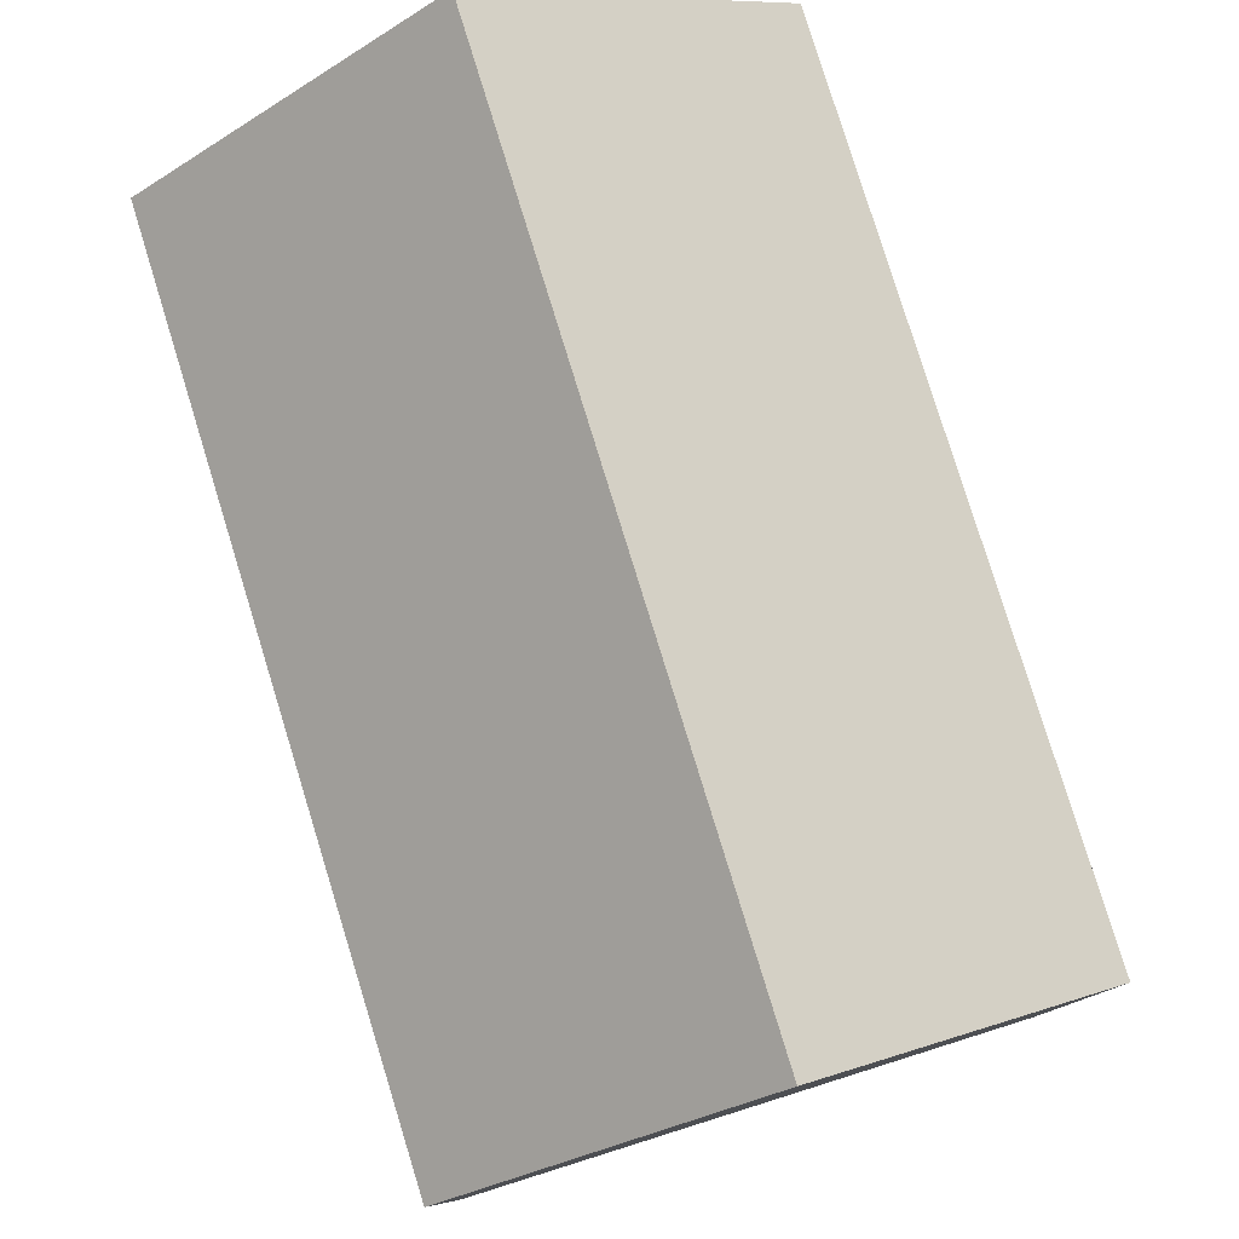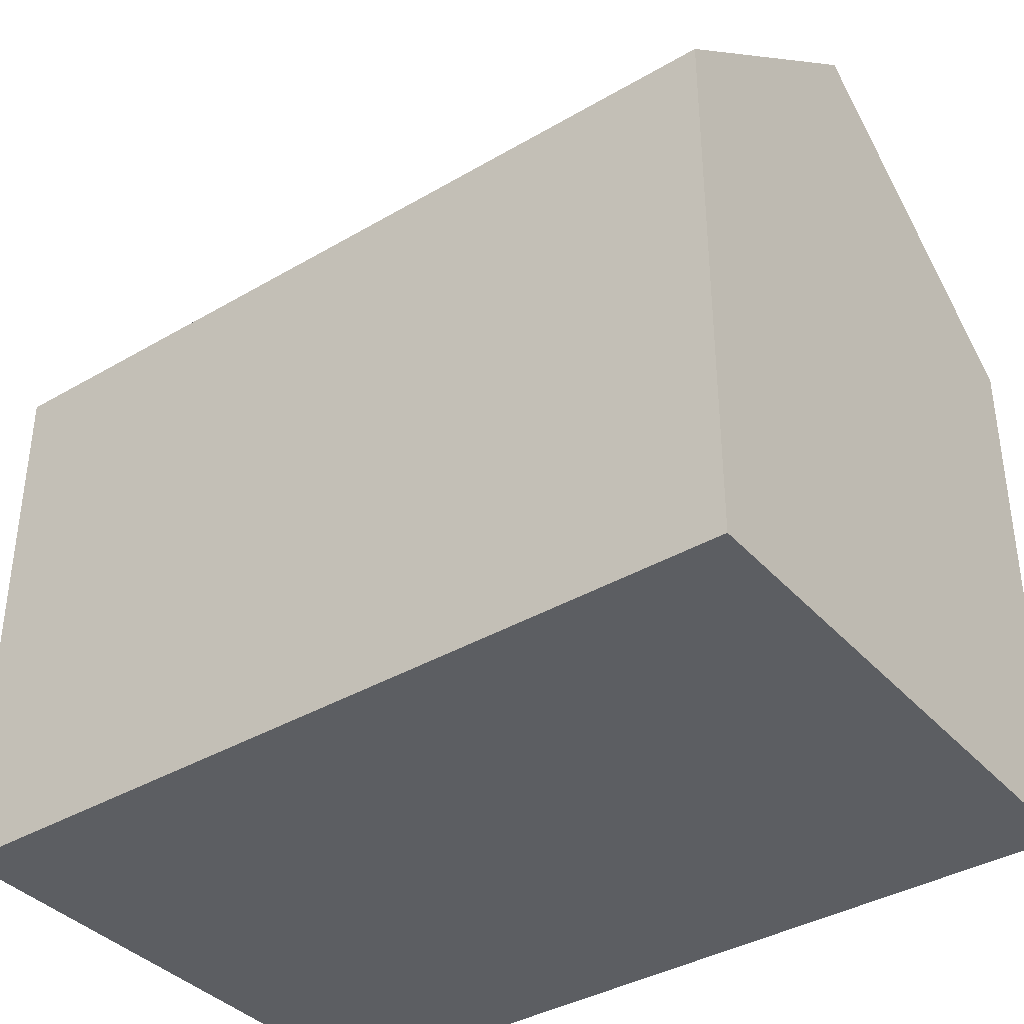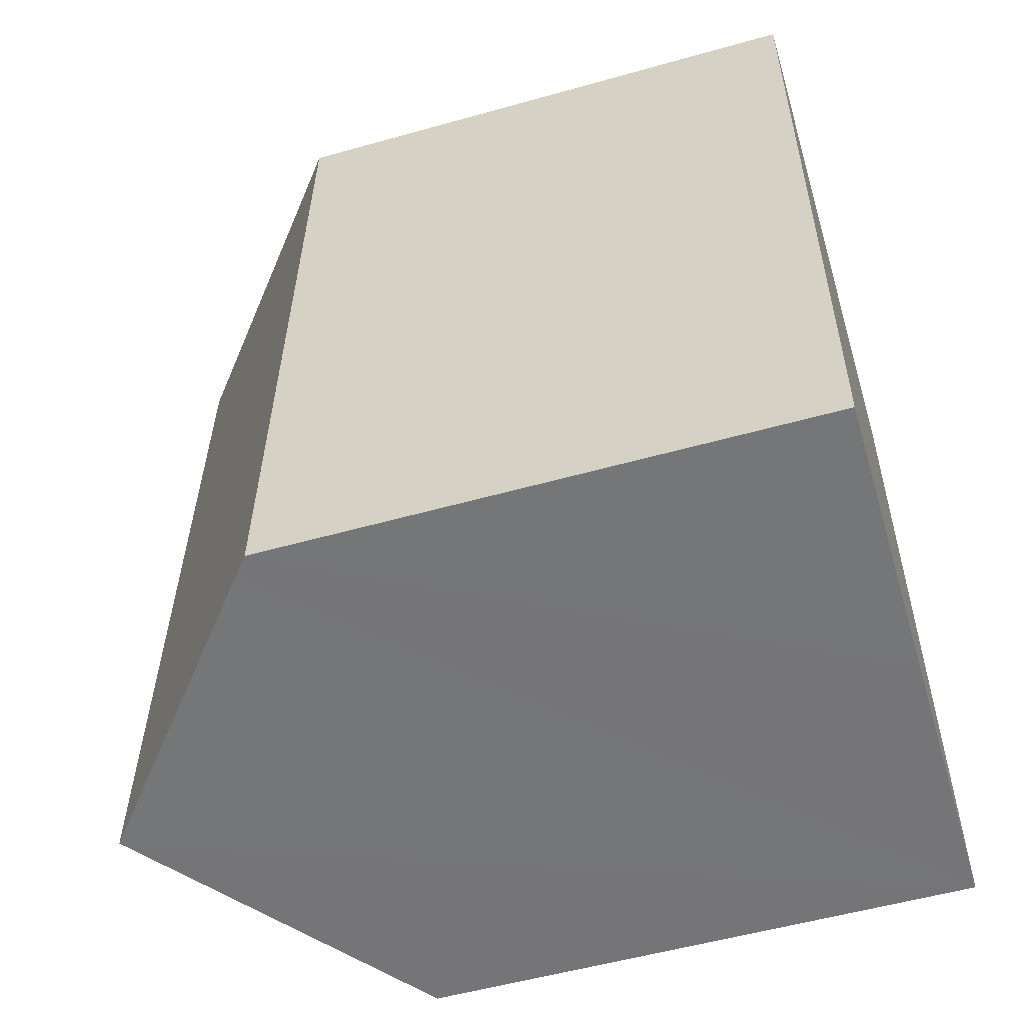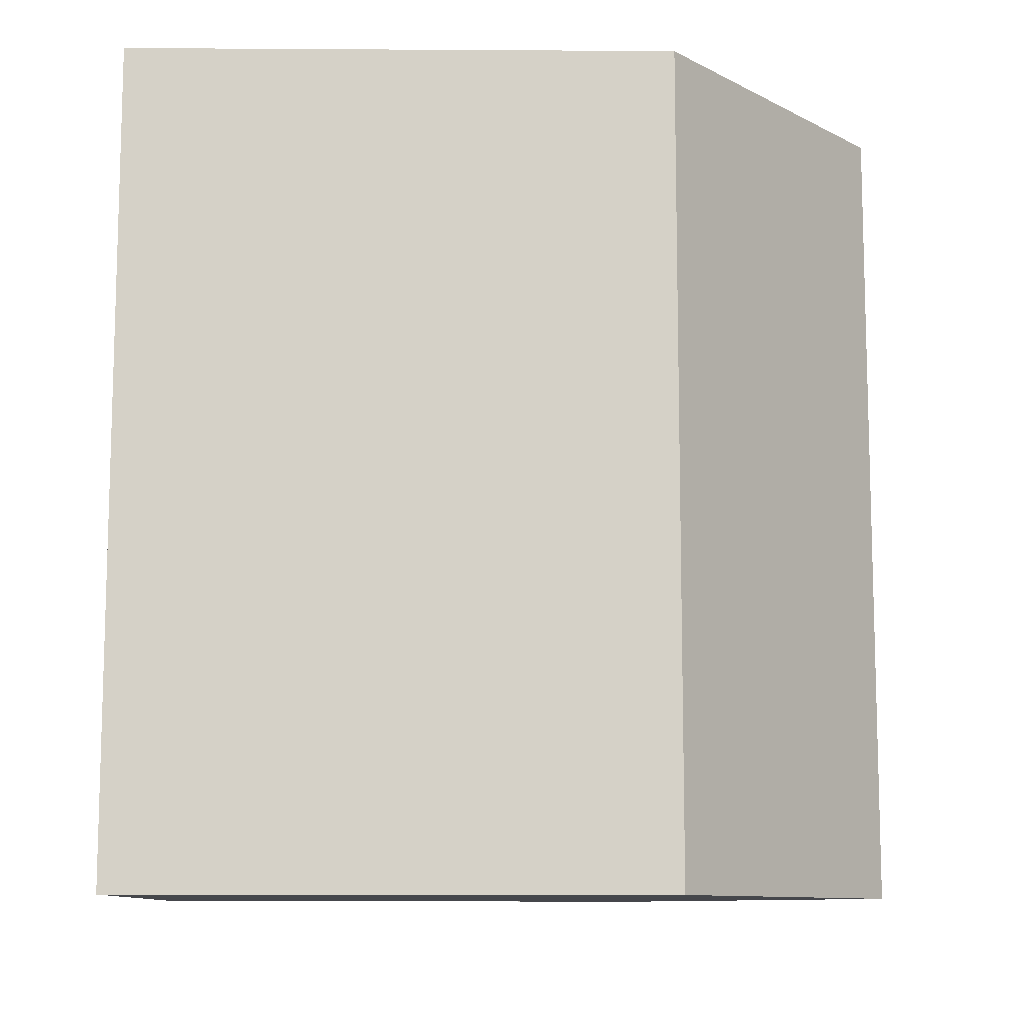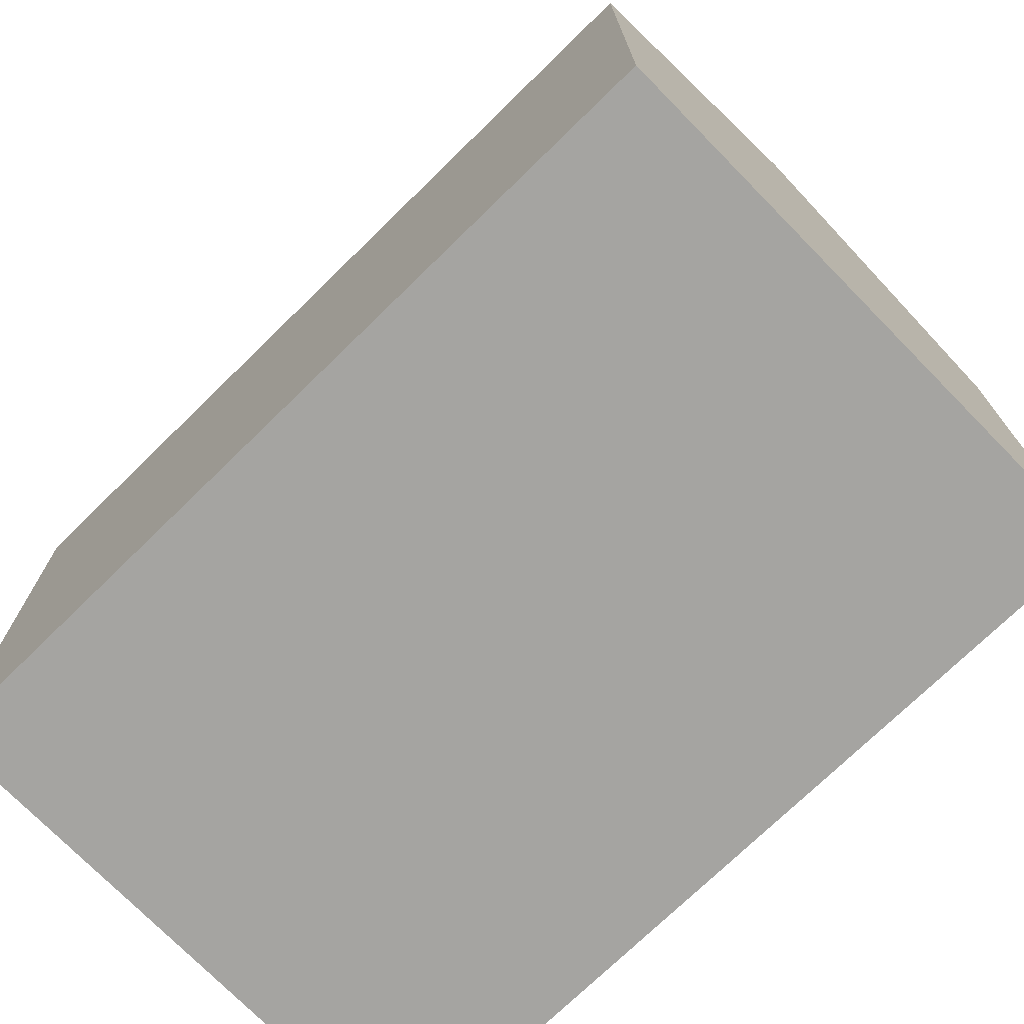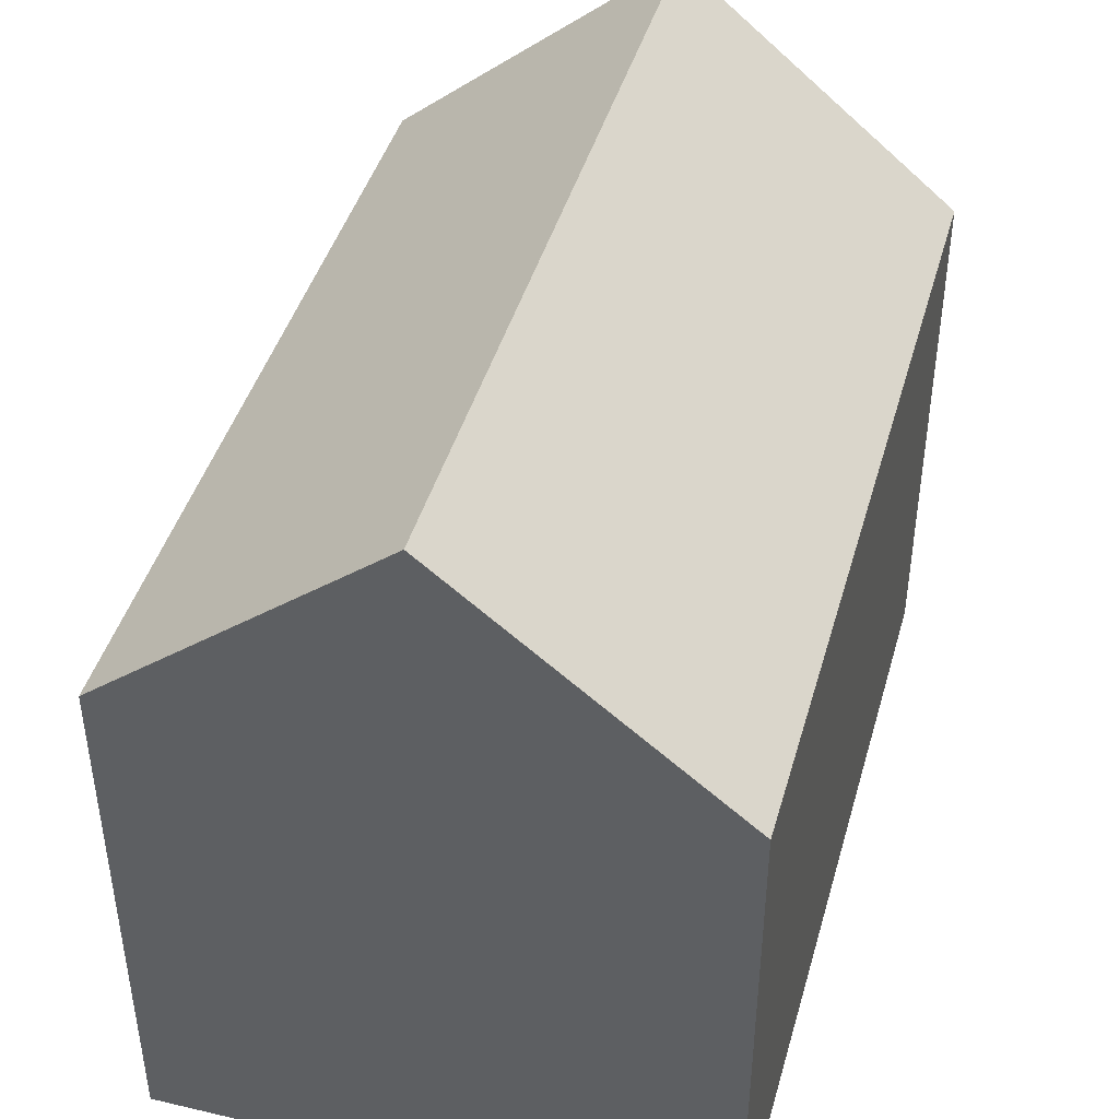
<metadata>
{"format":"obj","ext":"obj","renderer":"f3d","projection":"perspective","resolution":1024,"background":"white","views":[{"elev":79.7,"azim":165.0,"up":"+Y"},{"elev":-38.0,"azim":128.8,"up":"+Y"},{"elev":-54.4,"azim":-73.4,"up":"+Z"},{"elev":-12.6,"azim":89.2,"up":"+Z"},{"elev":-73.3,"azim":-43.5,"up":"+Y"},{"elev":43.7,"azim":-162.2,"up":"+Y"}]}
</metadata>
<code>
v  5.247 14.53 -0.222
v  11.06 10.21 15.02
v  10.49 10.21 -0.443
v  5.816 14.53 15.2
v  0.577 10.21 15.39
v  0.384 10.52 -0.016
v  0 10.2 6.248e-16
v  0.96 10.53 15.37
v  0.577 -9.421e-16 15.39
v  0 0 0
v  0.96 -9.413e-16 15.37
v  11.06 -9.198e-16 15.02
v  5.816 -9.31e-16 15.2
v  10.49 2.713e-17 -0.443
v  5.247 1.359e-17 -0.222
v  0.384 9.797e-19 -0.016
g defaultobject
f 1 2 3
f 2 1 4
f 5 6 7
f 6 5 1
f 1 5 4
f 4 5 8
f 7 9 5
f 9 7 10
f 8 2 4
f 2 8 5
f 2 5 9
f 2 9 11
f 2 11 12
f 12 11 13
f 12 3 2
f 3 12 14
f 14 1 3
f 1 14 6
f 6 14 7
f 7 14 15
f 7 15 10
f 10 15 16
f 13 14 12
f 14 13 11
f 14 11 9
f 14 9 16
f 16 9 10
f 14 16 15

</code>
